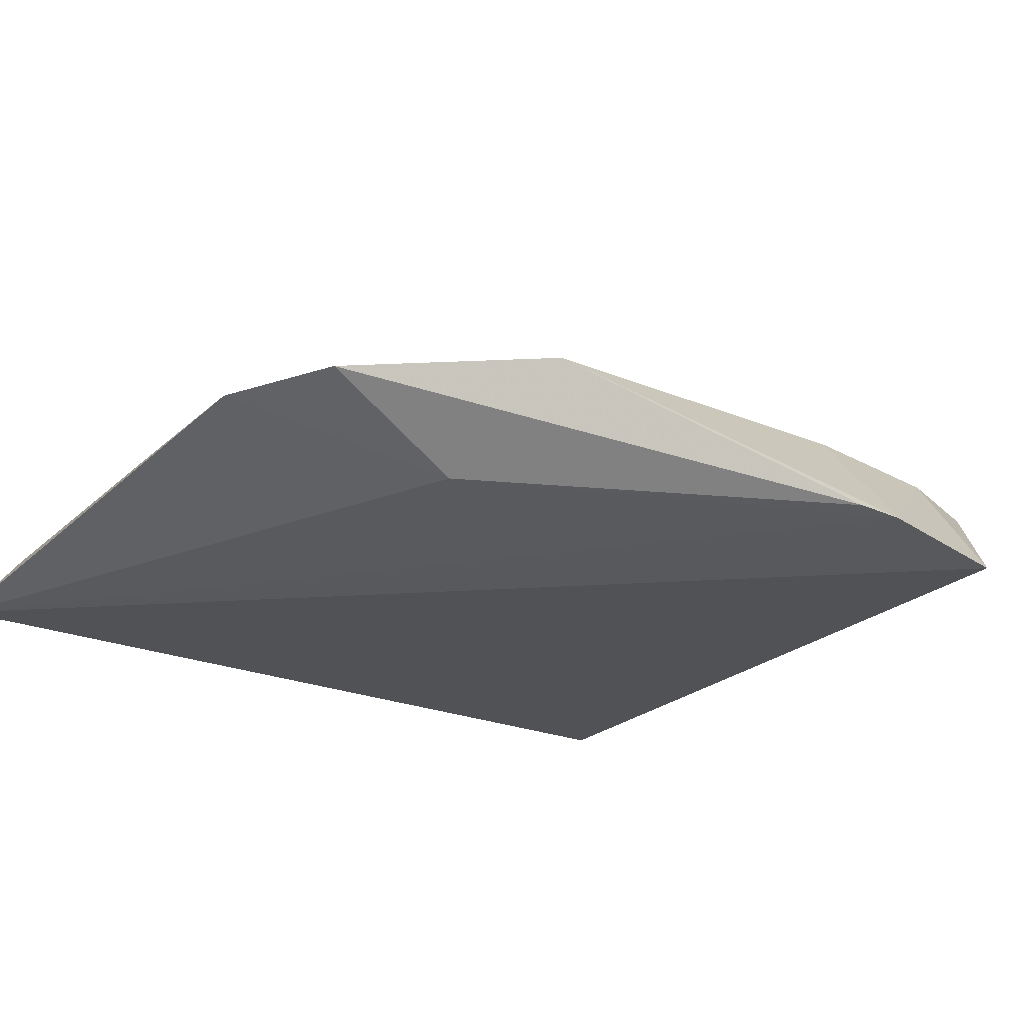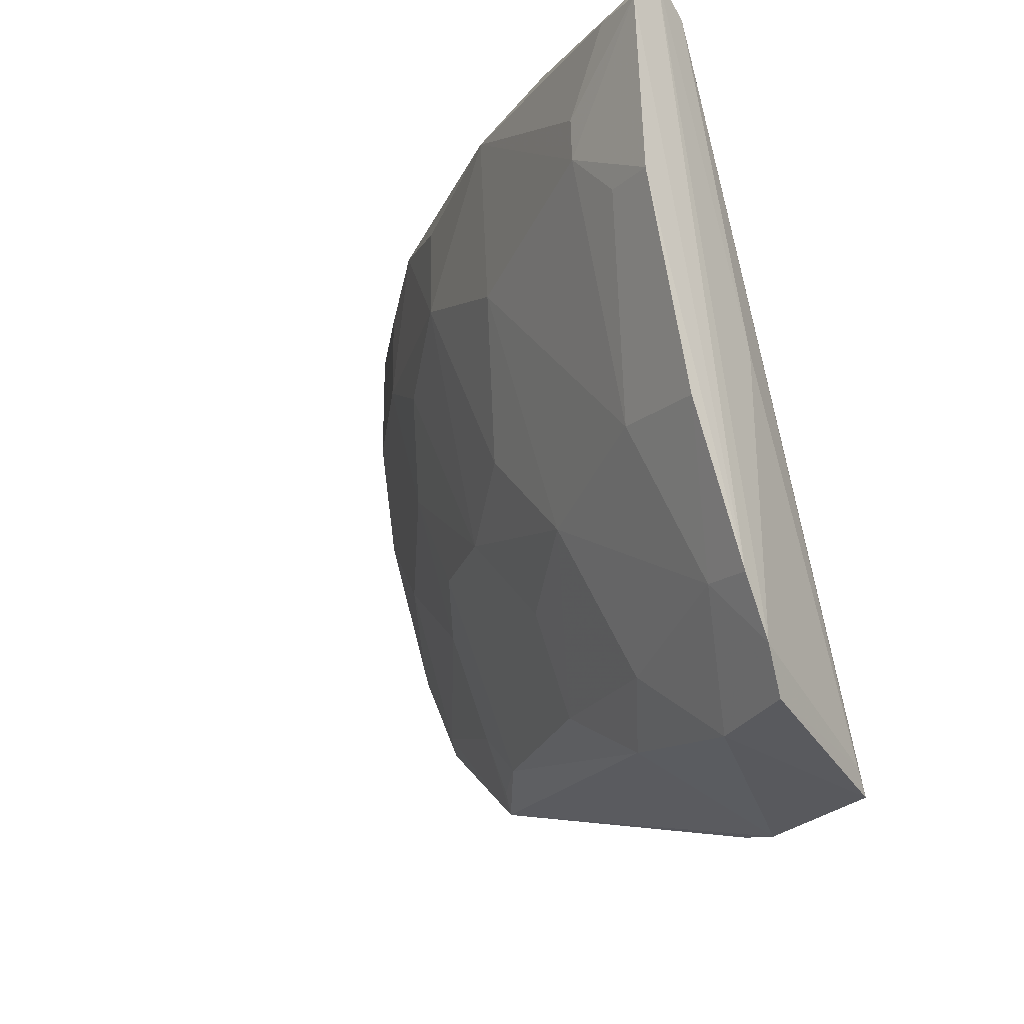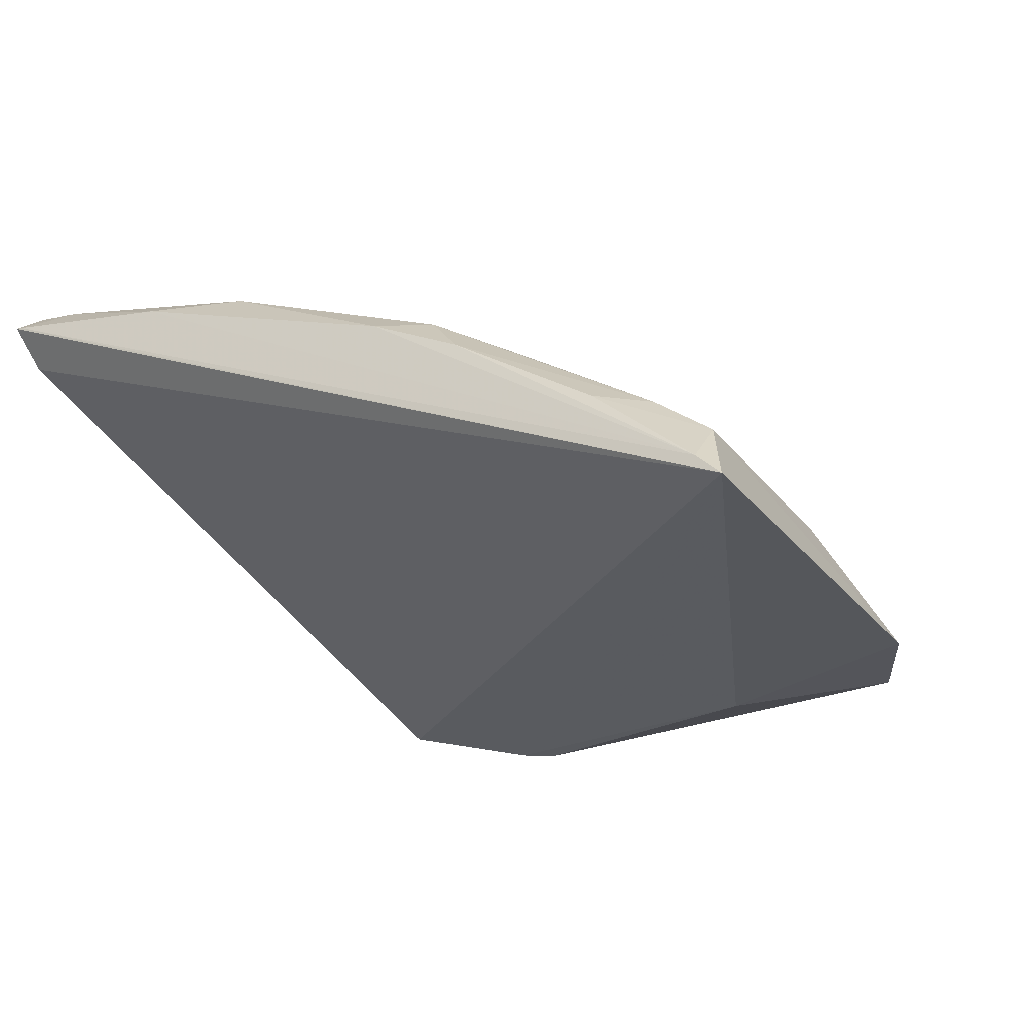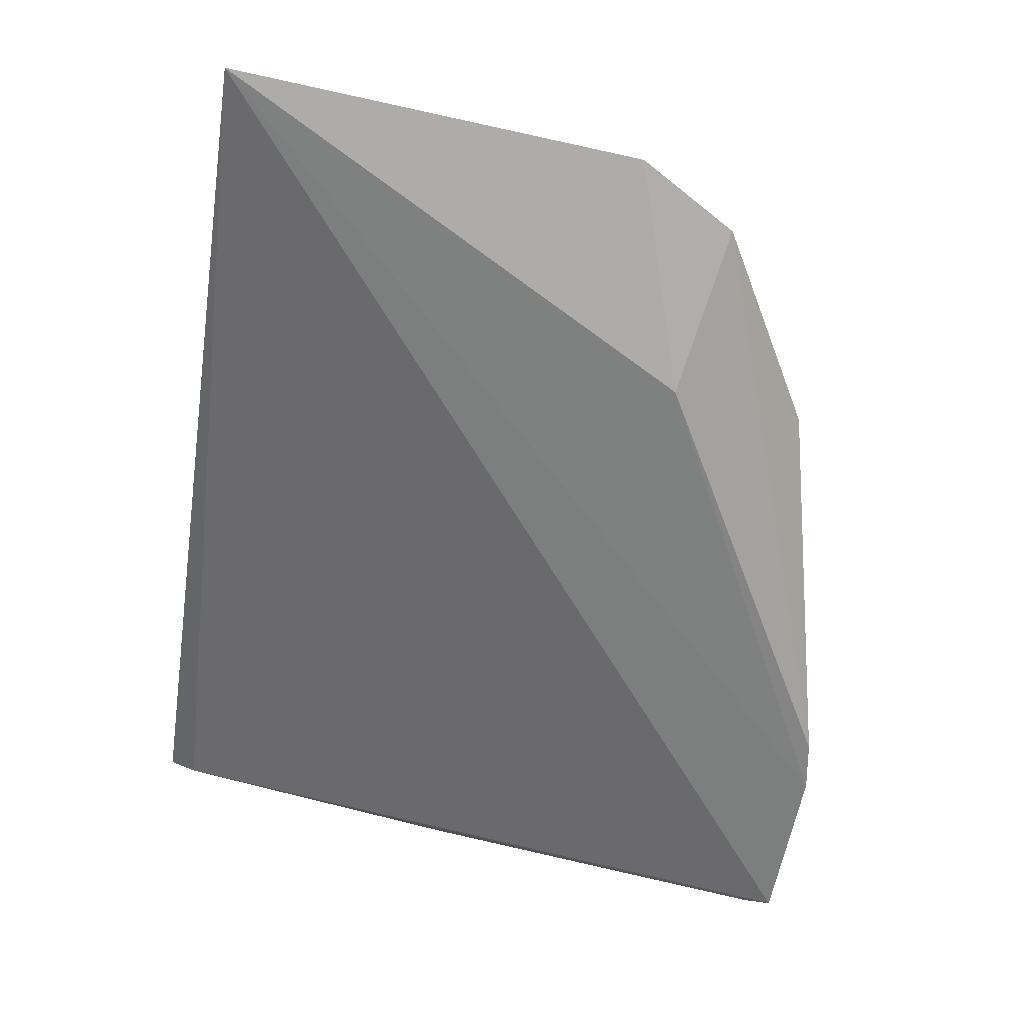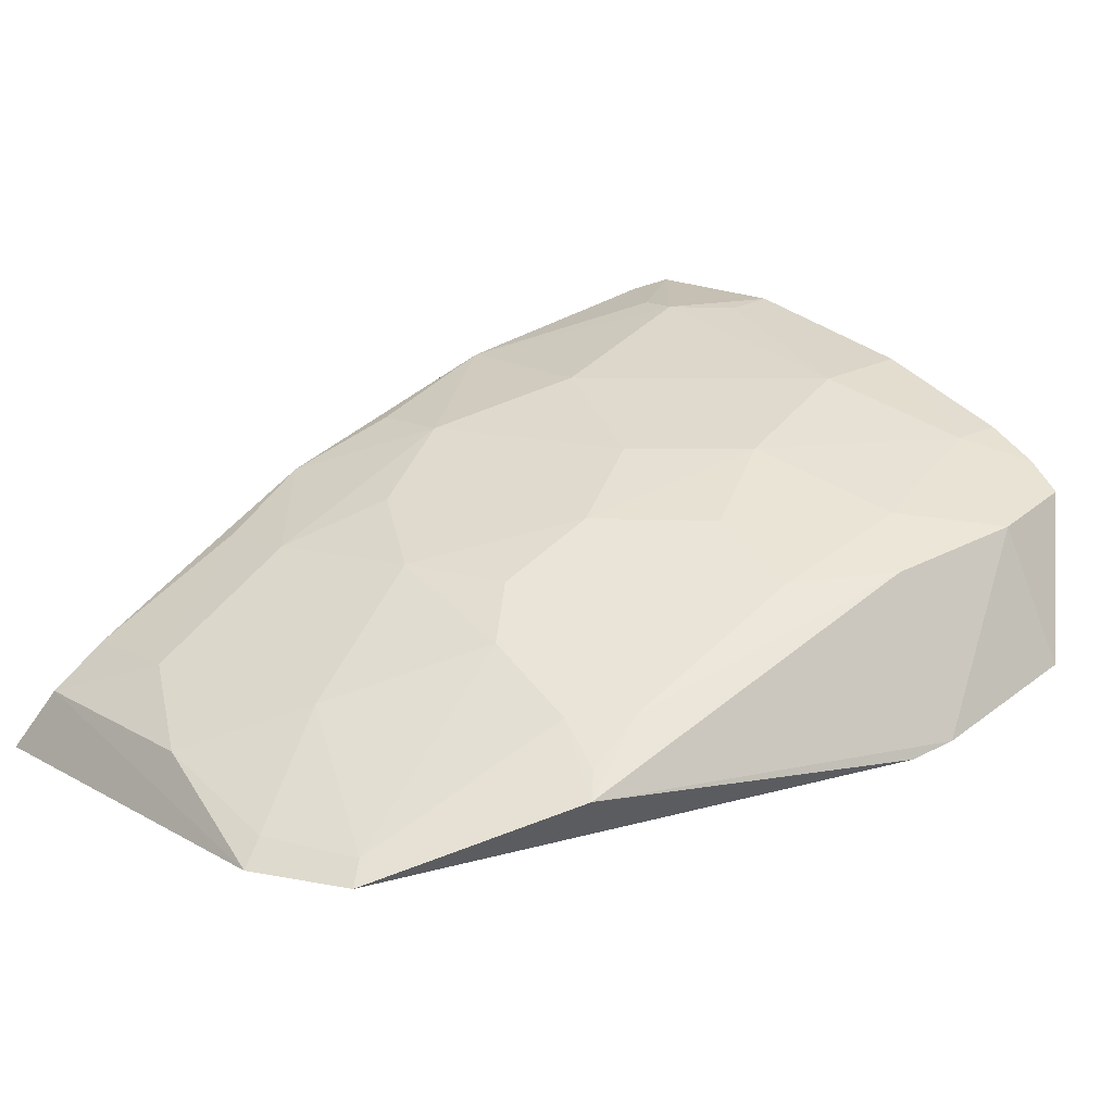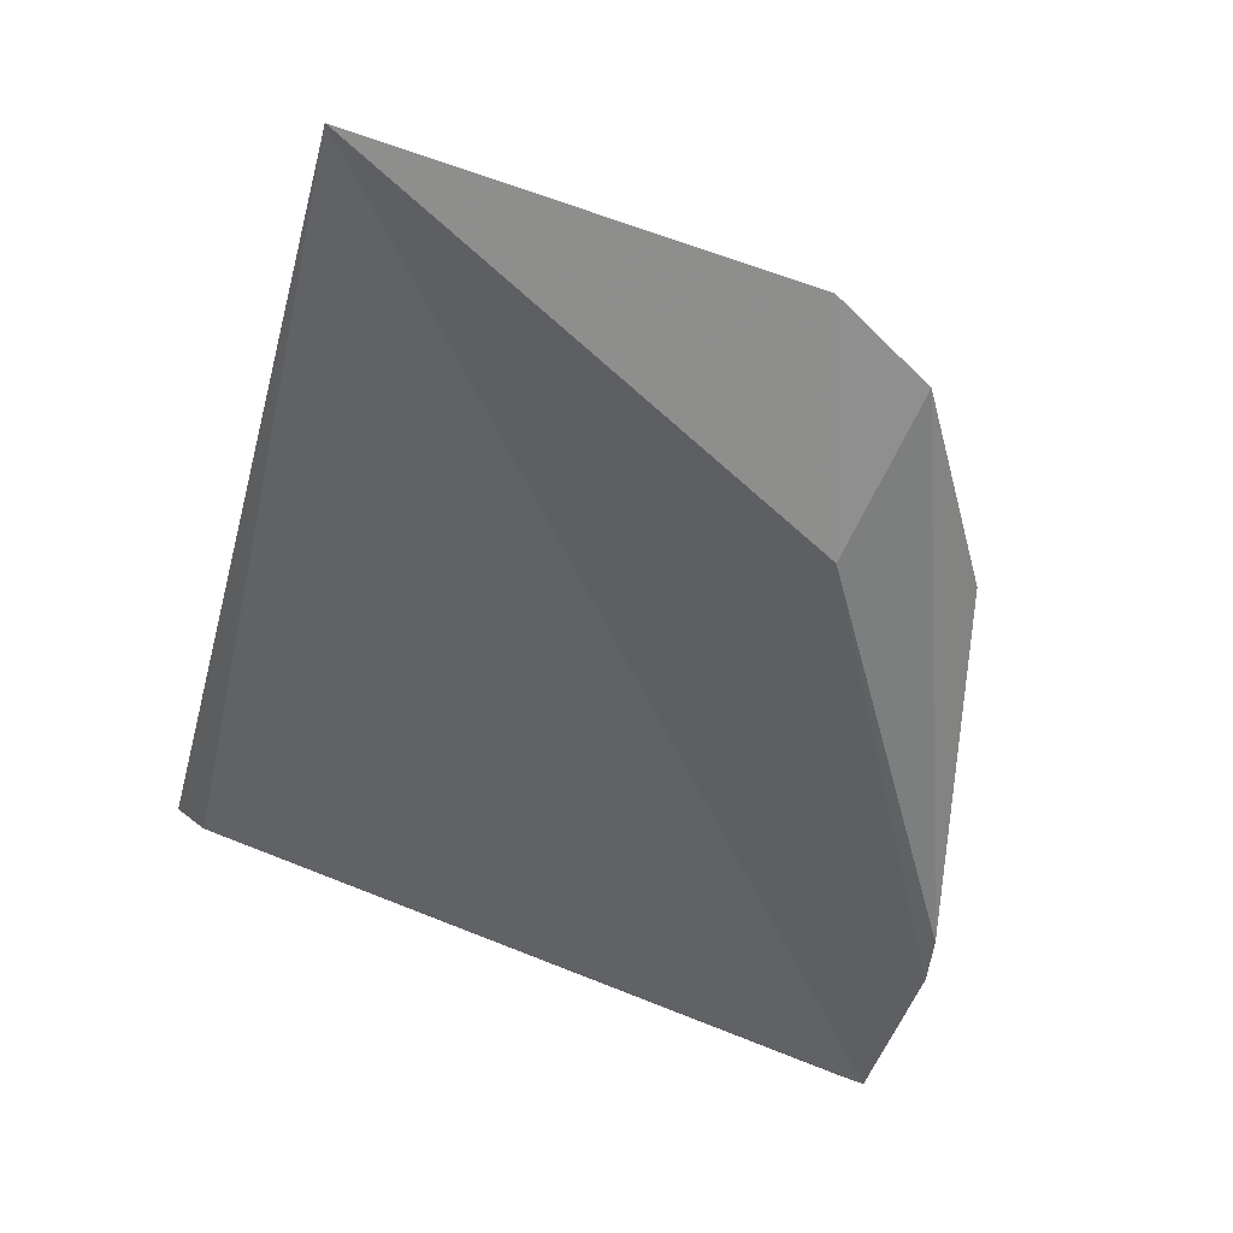
<metadata>
{"format":"obj","ext":"obj","renderer":"f3d","projection":"perspective","resolution":1024,"background":"white","views":[{"elev":-50.1,"azim":137.4,"up":"+Y"},{"elev":-20.1,"azim":-130.3,"up":"+Z"},{"elev":-24.0,"azim":32.6,"up":"+Y"},{"elev":-76.4,"azim":80.4,"up":"+Y"},{"elev":13.1,"azim":140.3,"up":"+Y"},{"elev":-64.1,"azim":74.2,"up":"+Y"}]}
</metadata>
<code>
v 0.323 0.3682 0.233
v 0.3177 0.3623 0.1113
v 0.196 0.4592 0.187
v 0.06622 0.4944 0.2211
v 0.08591 0.3967 0.02498
v 0.2265 0.4446 0.2211
v 0.2536 0.3609 0.09033
v 0.06982 0.4732 0.2239
v 0.1379 0.4302 0.04159
v 0.1529 0.475 0.2211
v 0.2982 0.3999 0.1871
v 0.2478 0.3827 0.04952
v 0.1329 0.3826 0.02399
v 0.06929 0.4848 0.233
v 0.06674 0.4524 0.0525
v 0.196 0.4592 0.2135
v 0.09588 0.49 0.1866
v 0.3151 0.3872 0.2211
v 0.2545 0.4291 0.1871
v 0.3021 0.3618 0.08268
v 0.1949 0.4418 0.1143
v 0.09639 0.4386 0.0367
v 0.0671 0.4851 0.233
v 0.1245 0.4753 0.2309
v 0.07095 0.4505 0.1329
v 0.1521 0.4728 0.172
v 0.09595 0.4905 0.1984
v 0.06598 0.4776 0.1121
v 0.2843 0.4016 0.2301
v 0.3123 0.3833 0.1571
v 0.2981 0.3998 0.2211
v 0.1468 0.3793 0.02635
v 0.1677 0.4286 0.05764
v 0.2393 0.4292 0.1441
v 0.07017 0.4452 0.04009
v 0.06574 0.4608 0.06911
v 0.08105 0.4922 0.2211
v 0.2114 0.4446 0.2296
v 0.3156 0.3751 0.2328
v 0.08346 0.402 0.03179
v 0.1671 0.4573 0.129
v 0.06586 0.4919 0.1711
v 0.09423 0.4737 0.1133
v 0.2545 0.4291 0.2135
v 0.24 0.4302 0.2295
v 0.2254 0.4009 0.05706
v 0.2255 0.4424 0.1721
v 0.2814 0.3977 0.1297
v 0.08062 0.4589 0.06988
v 0.139 0.4581 0.1007
v 0.08069 0.4898 0.1715
v 0.2255 0.4272 0.1141
v 0.3107 0.3698 0.1142
v 0.2398 0.3996 0.07042
v 0.124 0.4432 0.05765
v 0.167 0.4419 0.0862
v 0.2394 0.4142 0.101
v 0.297 0.3681 0.08673
v 0.2426 0.3892 0.0549
f 7 2 1
f 8 5 1
f 13 7 1
f 13 1 5
f 13 9 12
f 16 10 6
f 16 6 3
f 16 3 10
f 18 1 2
f 19 3 6
f 20 2 7
f 22 13 5
f 22 9 13
f 23 8 1
f 23 1 14
f 23 14 4
f 25 23 15
f 25 8 23
f 26 17 10
f 26 10 3
f 27 17 4
f 27 10 17
f 30 18 2
f 30 11 18
f 31 18 11
f 31 29 18
f 32 13 12
f 32 12 20
f 32 20 7
f 32 7 13
f 34 19 11
f 35 22 5
f 35 15 22
f 36 23 4
f 36 15 23
f 37 24 10
f 37 4 14
f 37 14 24
f 37 27 4
f 37 10 27
f 38 6 10
f 38 10 24
f 39 24 14
f 39 14 1
f 39 38 24
f 39 1 18
f 39 18 29
f 40 25 15
f 40 5 8
f 40 8 25
f 40 35 5
f 40 15 35
f 41 26 3
f 41 3 21
f 42 4 17
f 42 36 4
f 42 28 36
f 43 17 26
f 43 28 42
f 44 31 11
f 44 11 19
f 44 19 6
f 44 6 31
f 45 31 6
f 45 29 31
f 45 6 38
f 45 39 29
f 45 38 39
f 46 12 9
f 46 9 33
f 47 34 21
f 47 21 3
f 47 3 19
f 47 19 34
f 48 34 11
f 48 11 30
f 49 22 15
f 49 15 36
f 49 36 28
f 49 28 43
f 50 41 21
f 50 49 43
f 50 43 26
f 50 26 41
f 51 43 42
f 51 42 17
f 51 17 43
f 52 46 33
f 52 33 21
f 52 21 34
f 53 48 30
f 53 30 2
f 53 2 20
f 55 9 22
f 55 22 49
f 55 49 50
f 55 50 33
f 55 33 9
f 56 50 21
f 56 21 33
f 56 33 50
f 57 52 34
f 57 34 48
f 57 54 46
f 57 46 52
f 58 53 20
f 58 48 53
f 58 57 48
f 58 54 57
f 58 20 12
f 58 12 54
f 59 54 12
f 59 12 46
f 59 46 54

</code>
